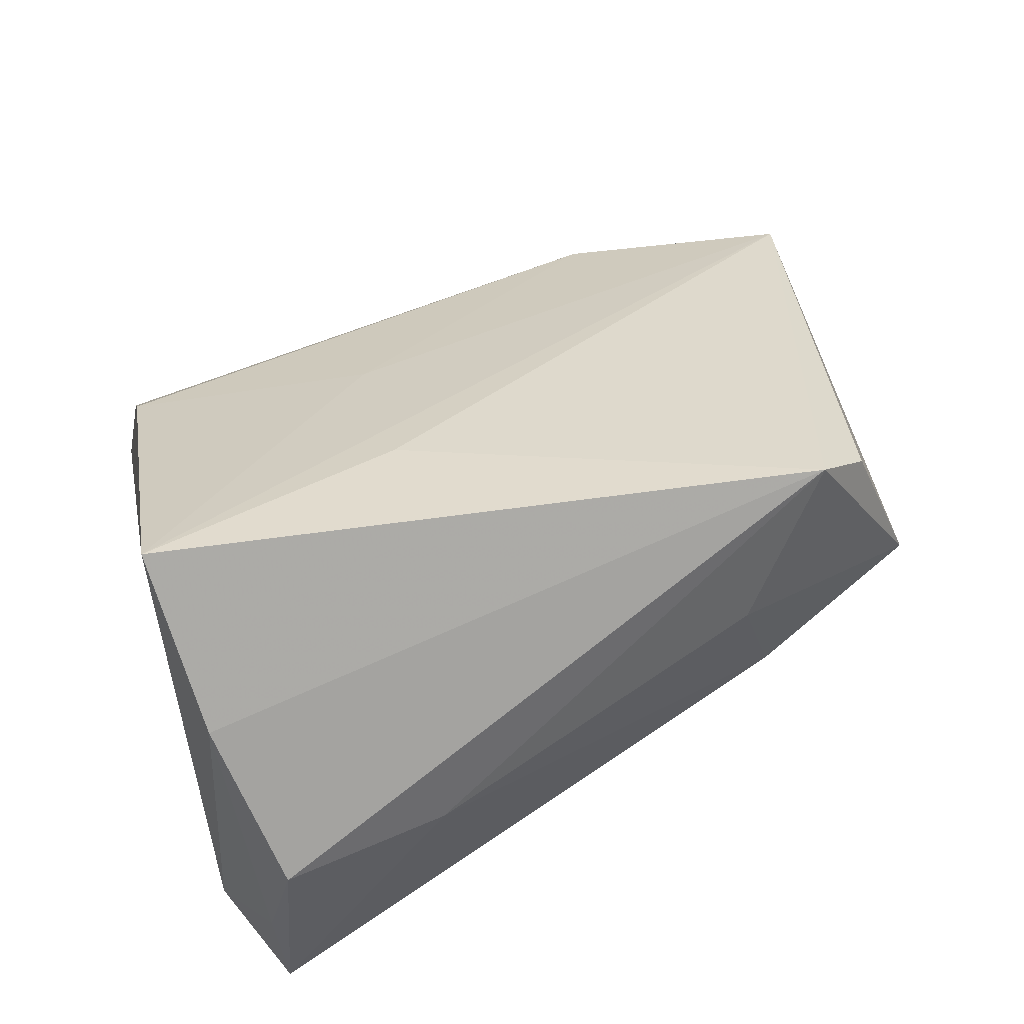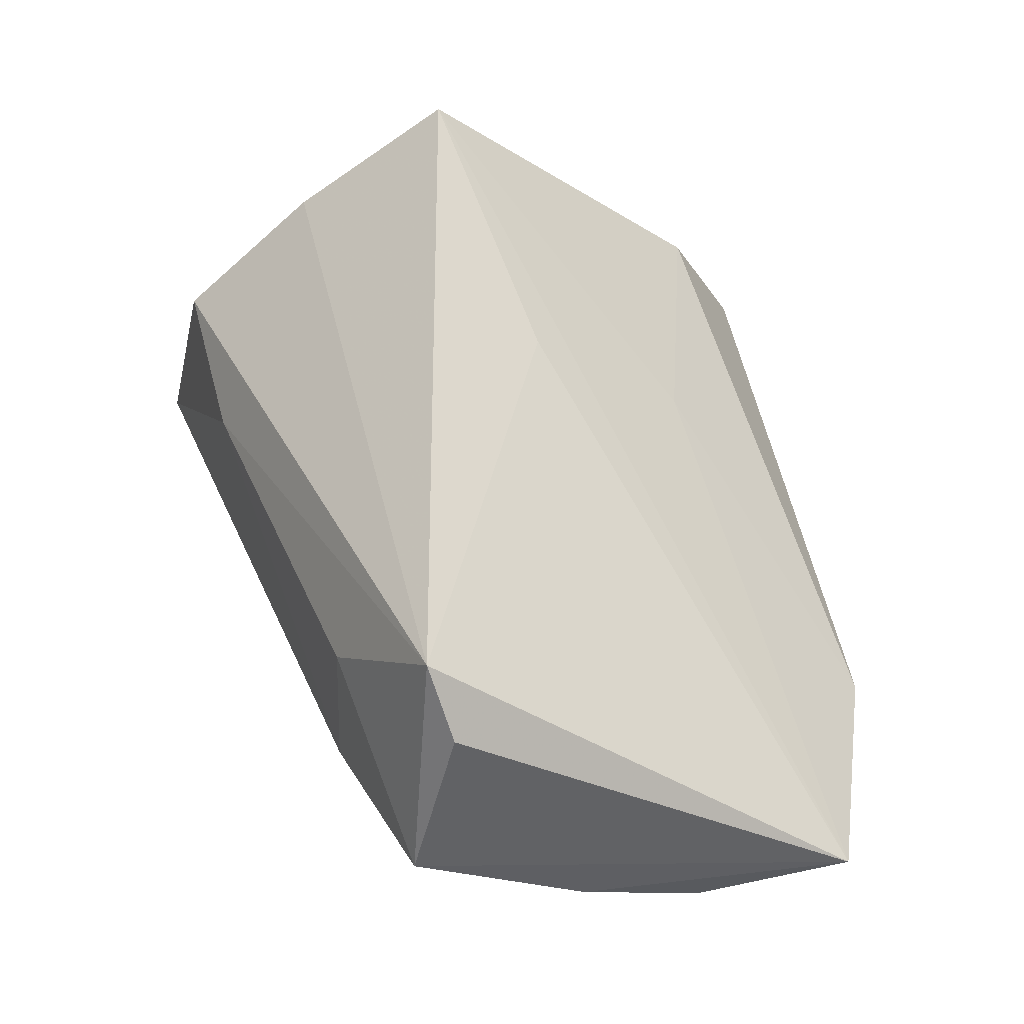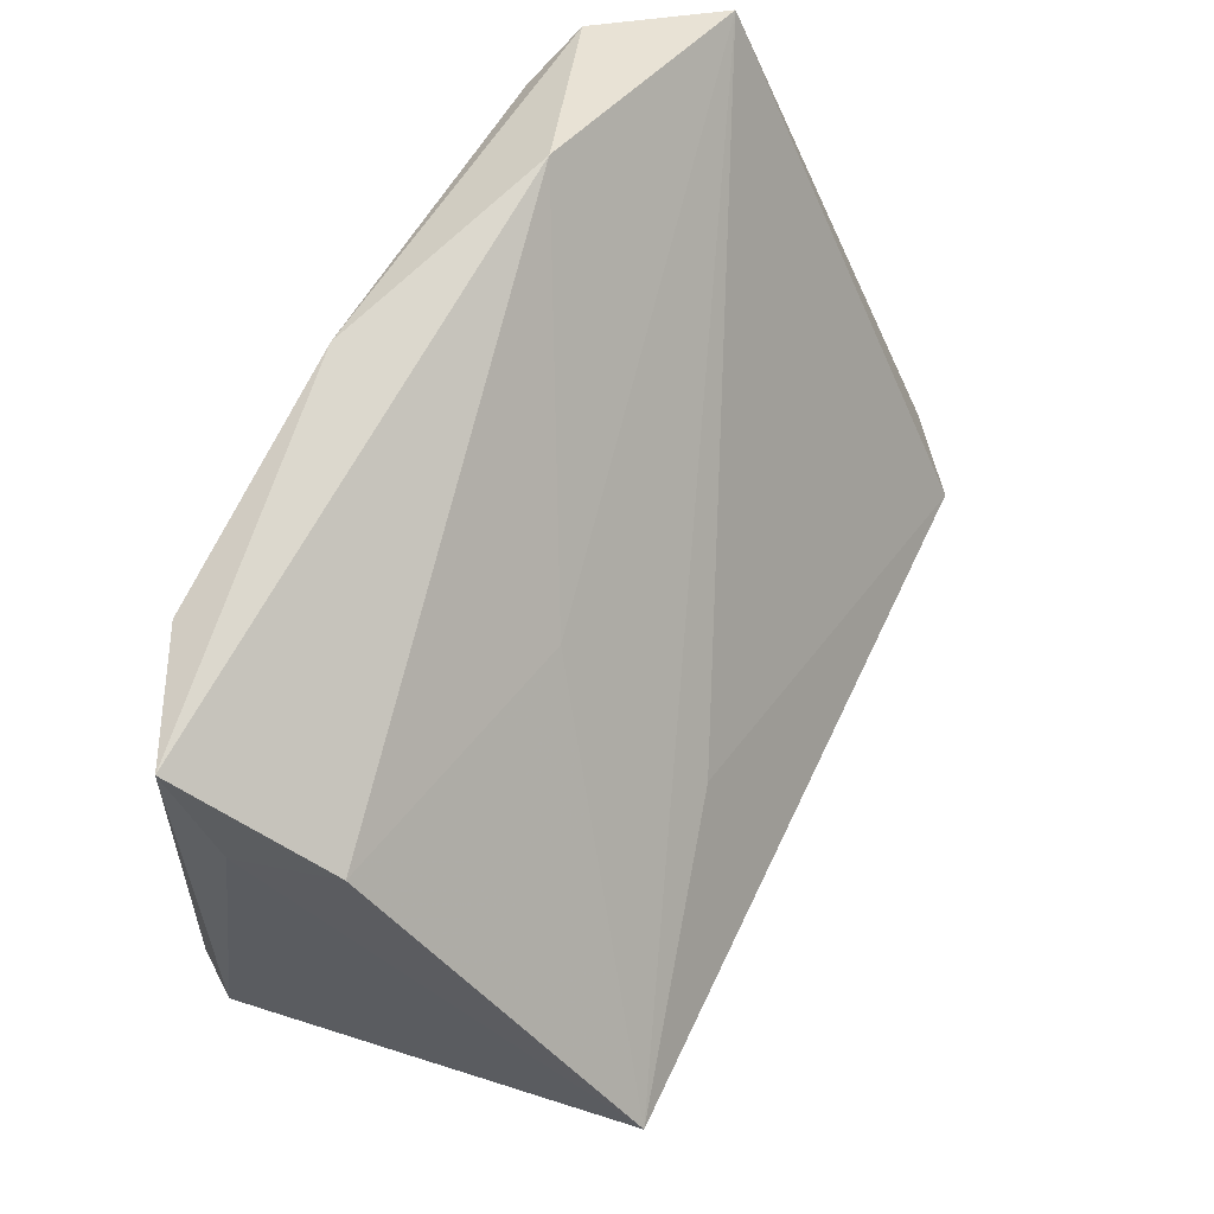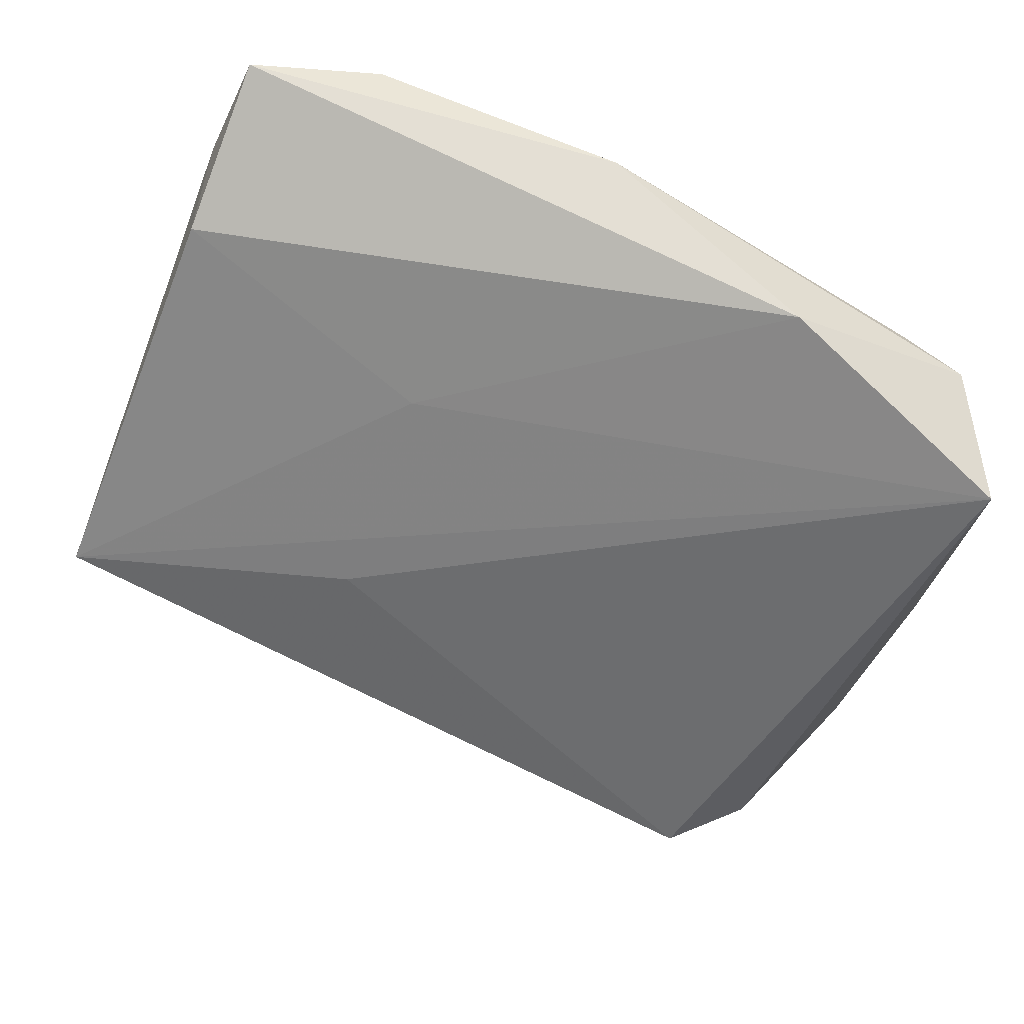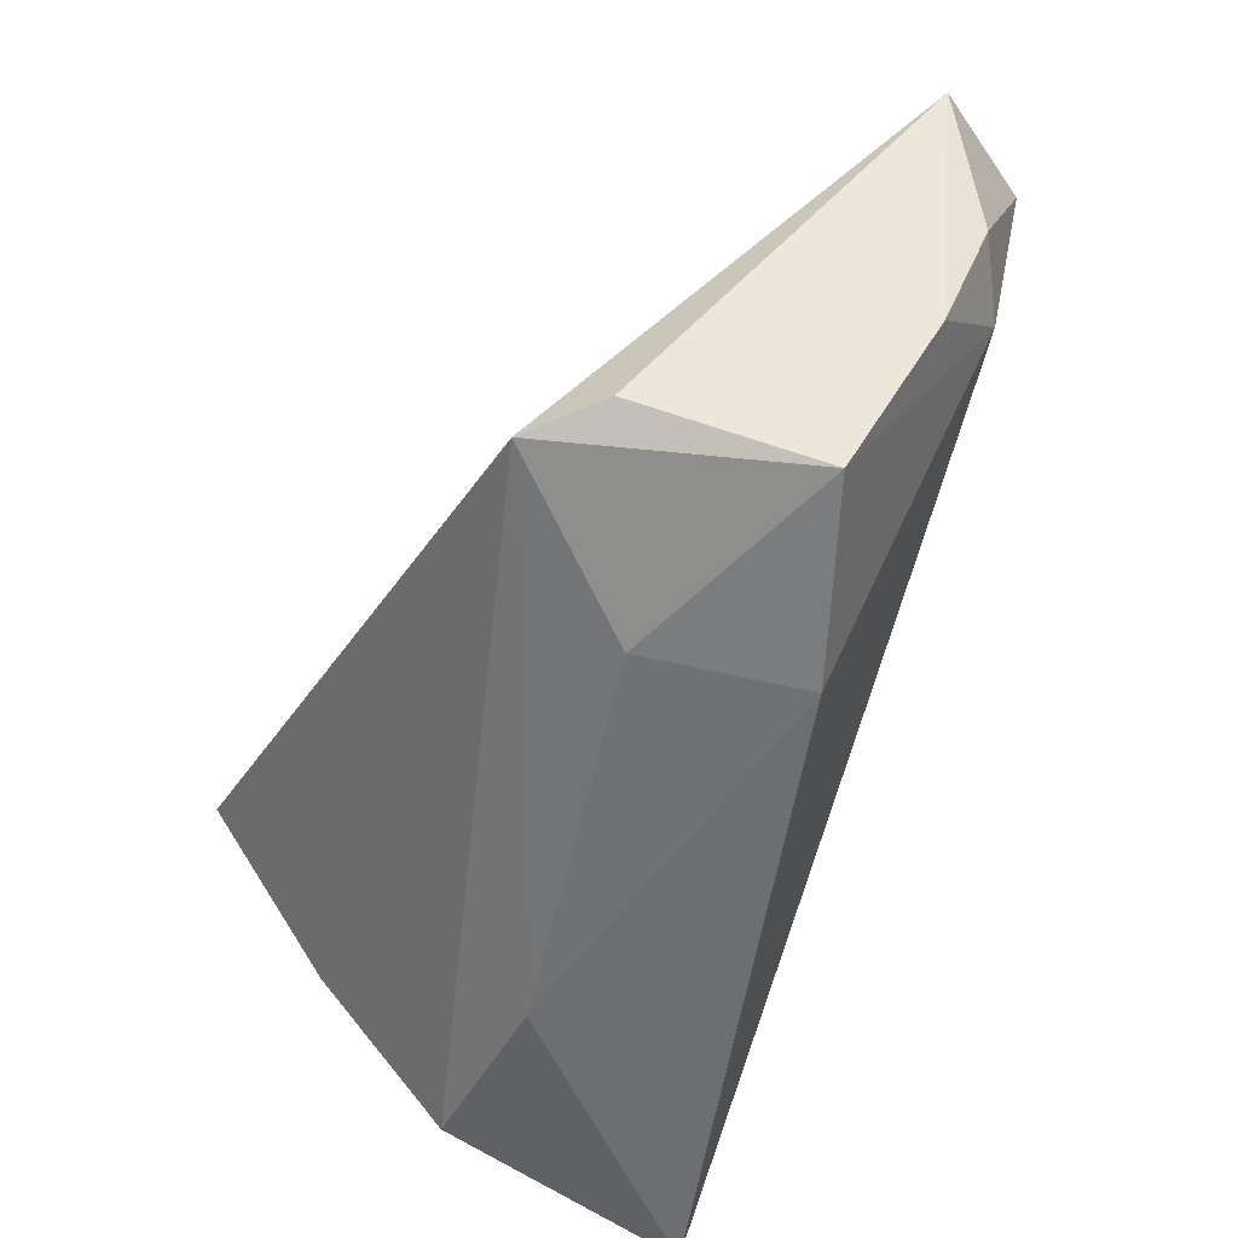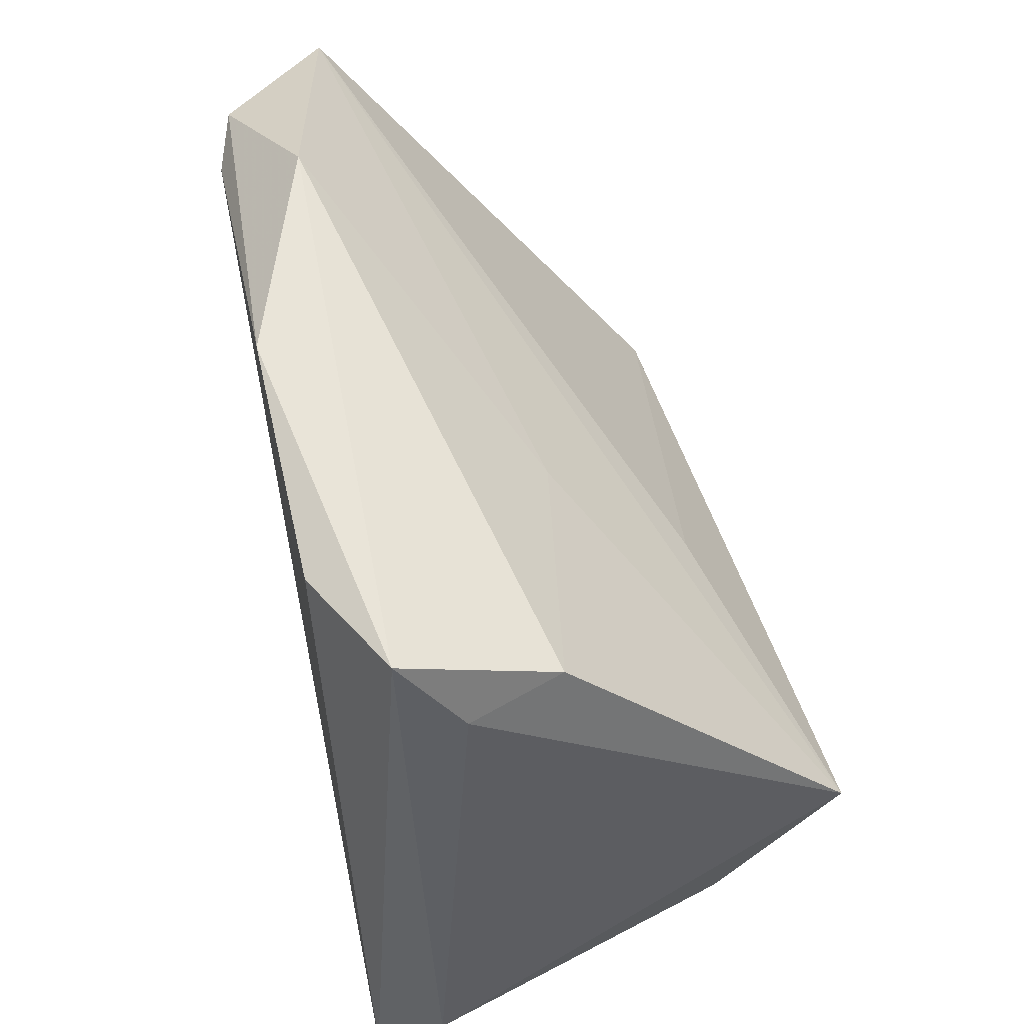
<metadata>
{"format":"obj","ext":"obj","renderer":"f3d","projection":"perspective","resolution":1024,"background":"white","views":[{"elev":69.1,"azim":-20.1,"up":"+Z"},{"elev":57.6,"azim":78.1,"up":"+Z"},{"elev":73.2,"azim":-62.5,"up":"+Y"},{"elev":69.5,"azim":25.2,"up":"+Y"},{"elev":-43.2,"azim":65.9,"up":"+Y"},{"elev":56.1,"azim":-102.9,"up":"+Y"}]}
</metadata>
<code>
v -0.0389 0.03185 -0.008641
v 0.04933 0.03136 -0.01908
v 0.03159 -0.02804 -0.002442
v -0.007083 0.005803 0.02434
v 0.04396 0.01611 -0.01756
v -0.0398 -0.0005458 0.03414
v 0.04639 -0.01546 0.02456
v -0.04544 -0.0303 -0.01428
v 0.03972 -0.01717 0.03138
v 0.02766 -0.02653 0.01512
v -0.01571 -0.03546 0.006345
v -0.03639 -0.03665 0.007242
v 0.05764 0.03178 -0.006469
v 0.04177 0.03012 -0.02129
v -0.02328 0.03943 -0.02188
v -0.03653 0.04162 -0.01554
v 0.05661 0.01287 -0.009642
v 0.05214 -0.02191 0.005561
v -0.04052 -0.03792 -0.007729
v 0.05569 -0.001709 -0.004127
v -0.0359 0.03301 0.001972
v -0.03936 -0.01963 0.02065
v -0.04094 -0.04233 -0.02188
v -0.005855 0.02452 0.007464
v 0.04925 0.008874 -0.01416
v 0.03114 0.04162 -0.0129
v 0.005627 0.04118 -0.02188
f 1 16 8
f 8 6 1
f 1 21 16
f 6 21 1
f 13 6 4
f 4 9 13
f 6 9 4
f 16 21 26
f 8 16 23
f 22 9 6
f 22 12 9
f 22 6 8
f 24 21 6
f 24 26 21
f 24 6 13
f 13 26 24
f 15 23 16
f 8 23 19
f 19 23 12
f 19 22 8
f 12 22 19
f 9 10 18
f 2 26 13
f 14 23 27
f 23 15 27
f 27 2 14
f 26 2 27
f 16 26 27
f 27 15 16
f 12 23 11
f 9 12 11
f 11 10 9
f 13 9 7
f 7 18 13
f 9 18 7
f 13 18 20
f 18 25 20
f 3 18 10
f 3 11 23
f 10 11 3
f 23 25 3
f 3 25 18
f 5 23 14
f 5 25 23
f 14 2 5
f 2 25 5
f 17 2 13
f 13 20 17
f 17 25 2
f 17 20 25

</code>
